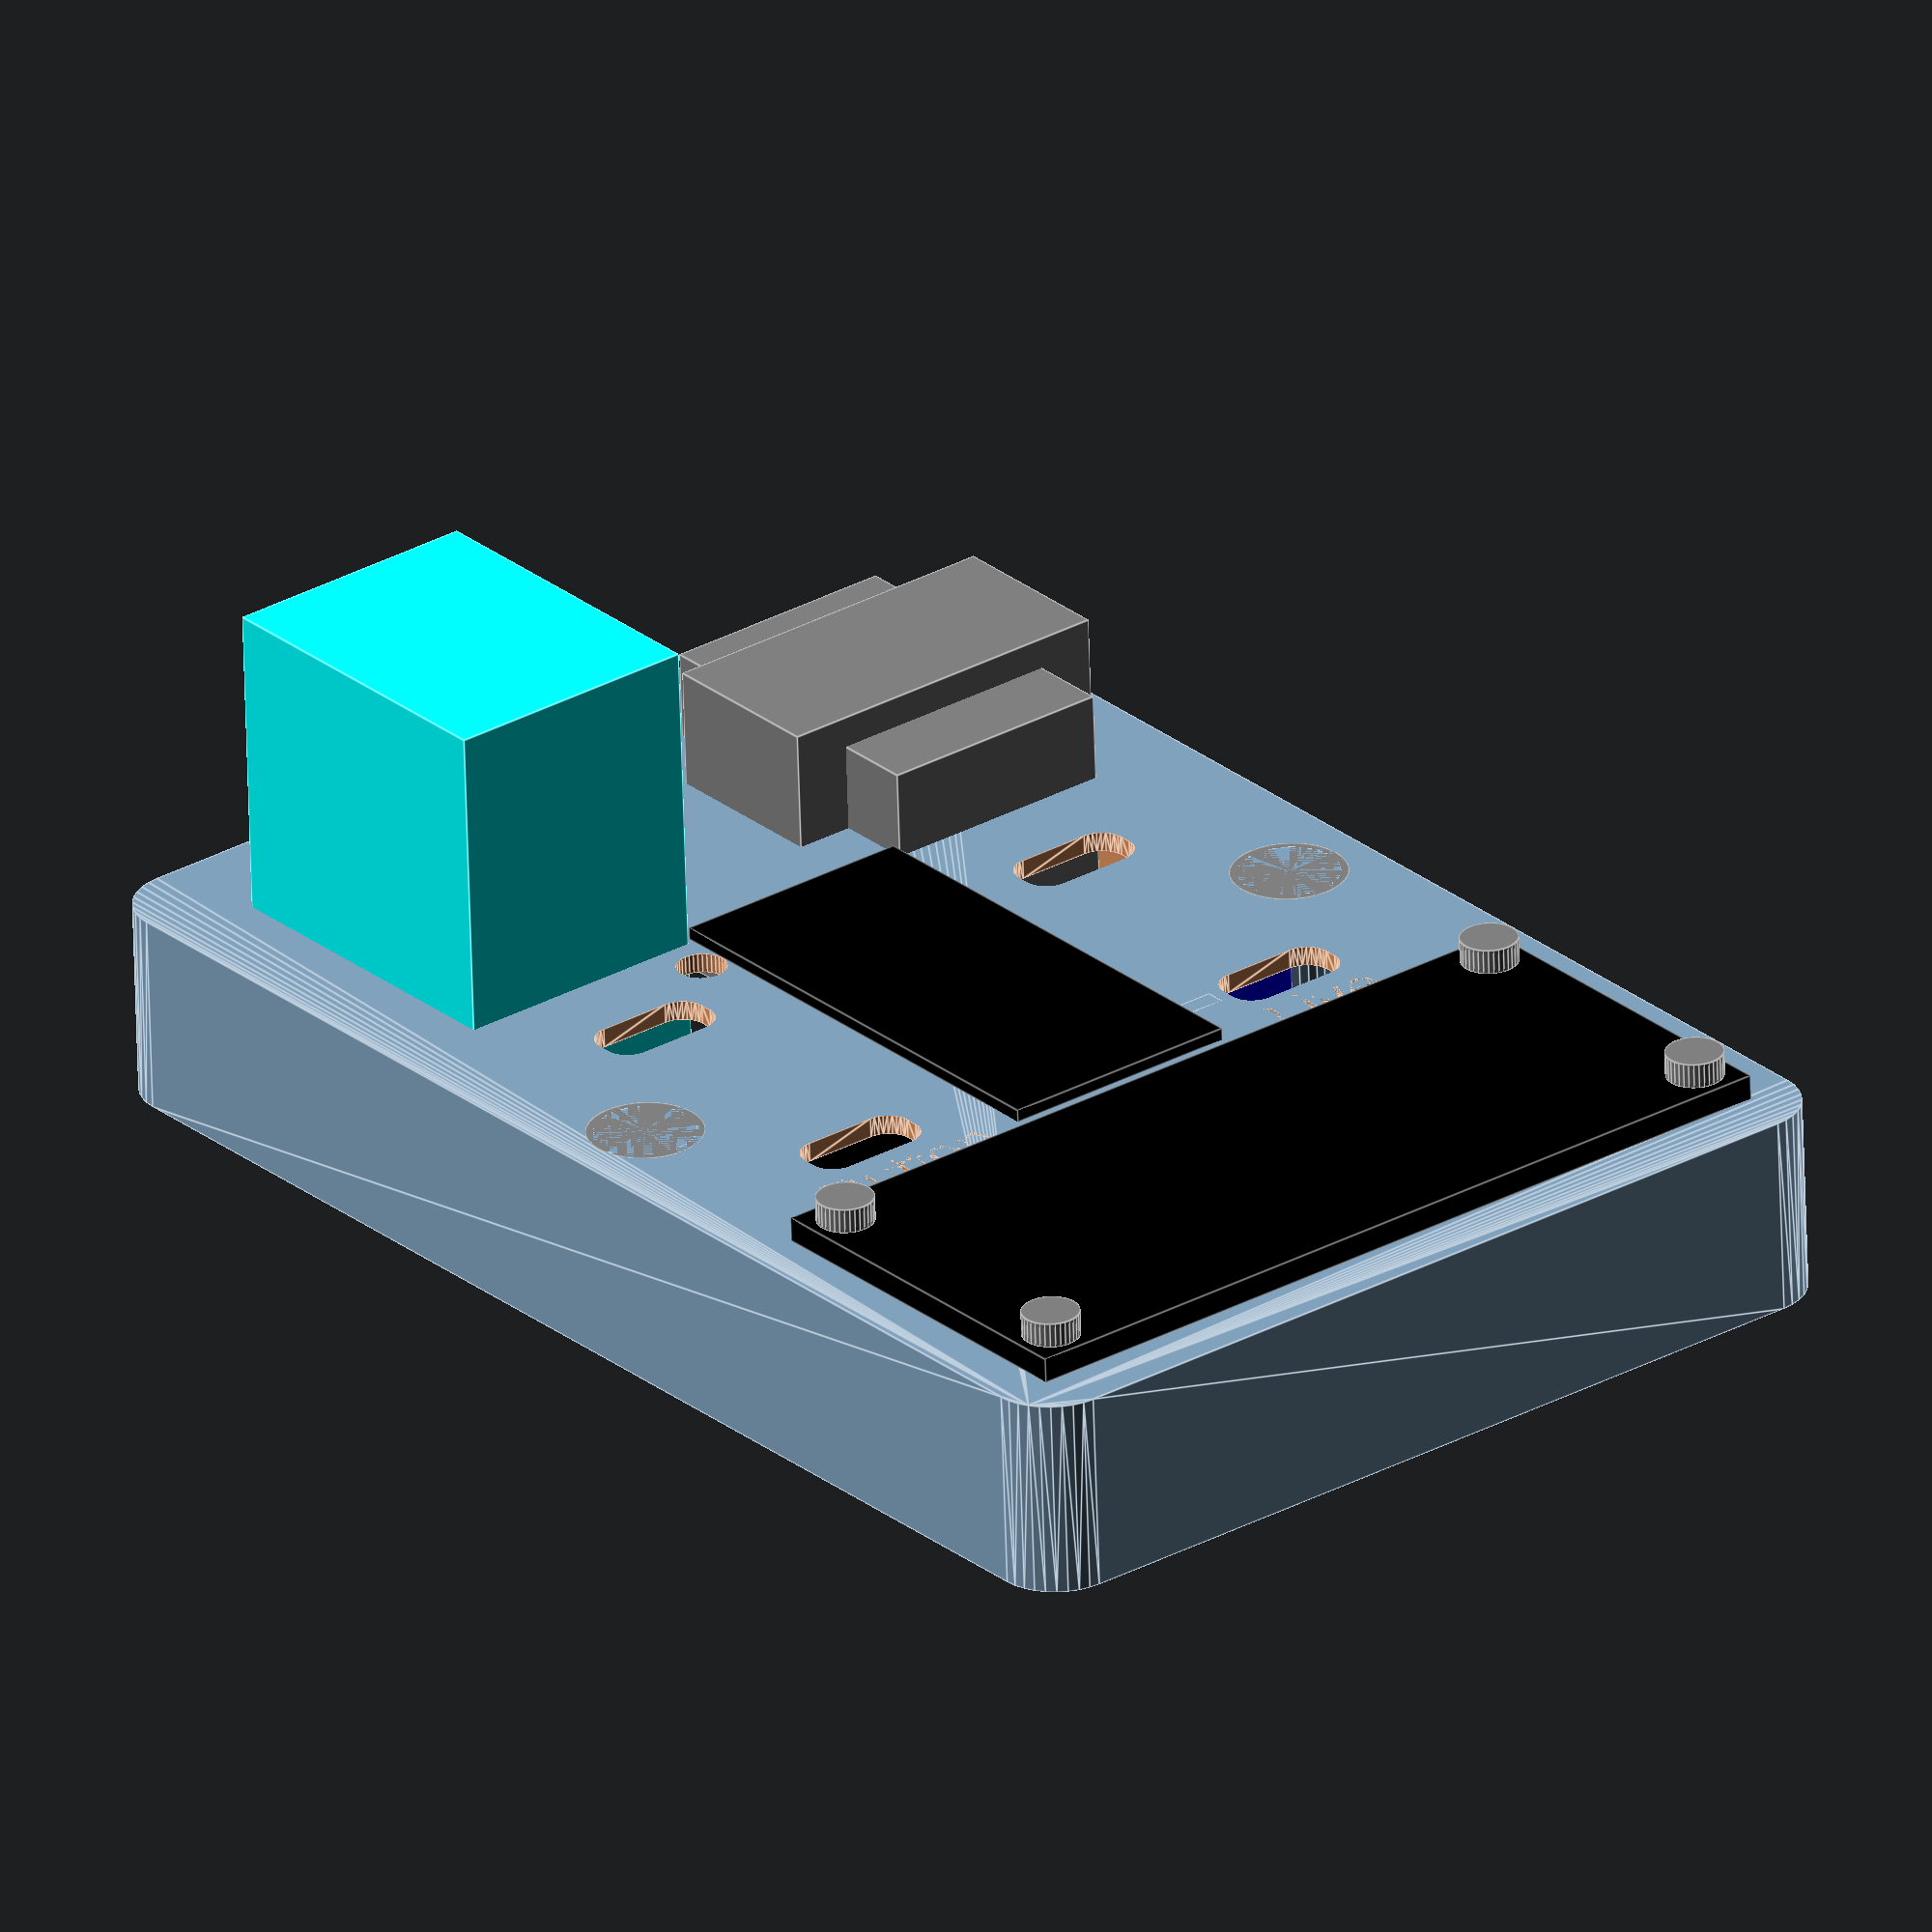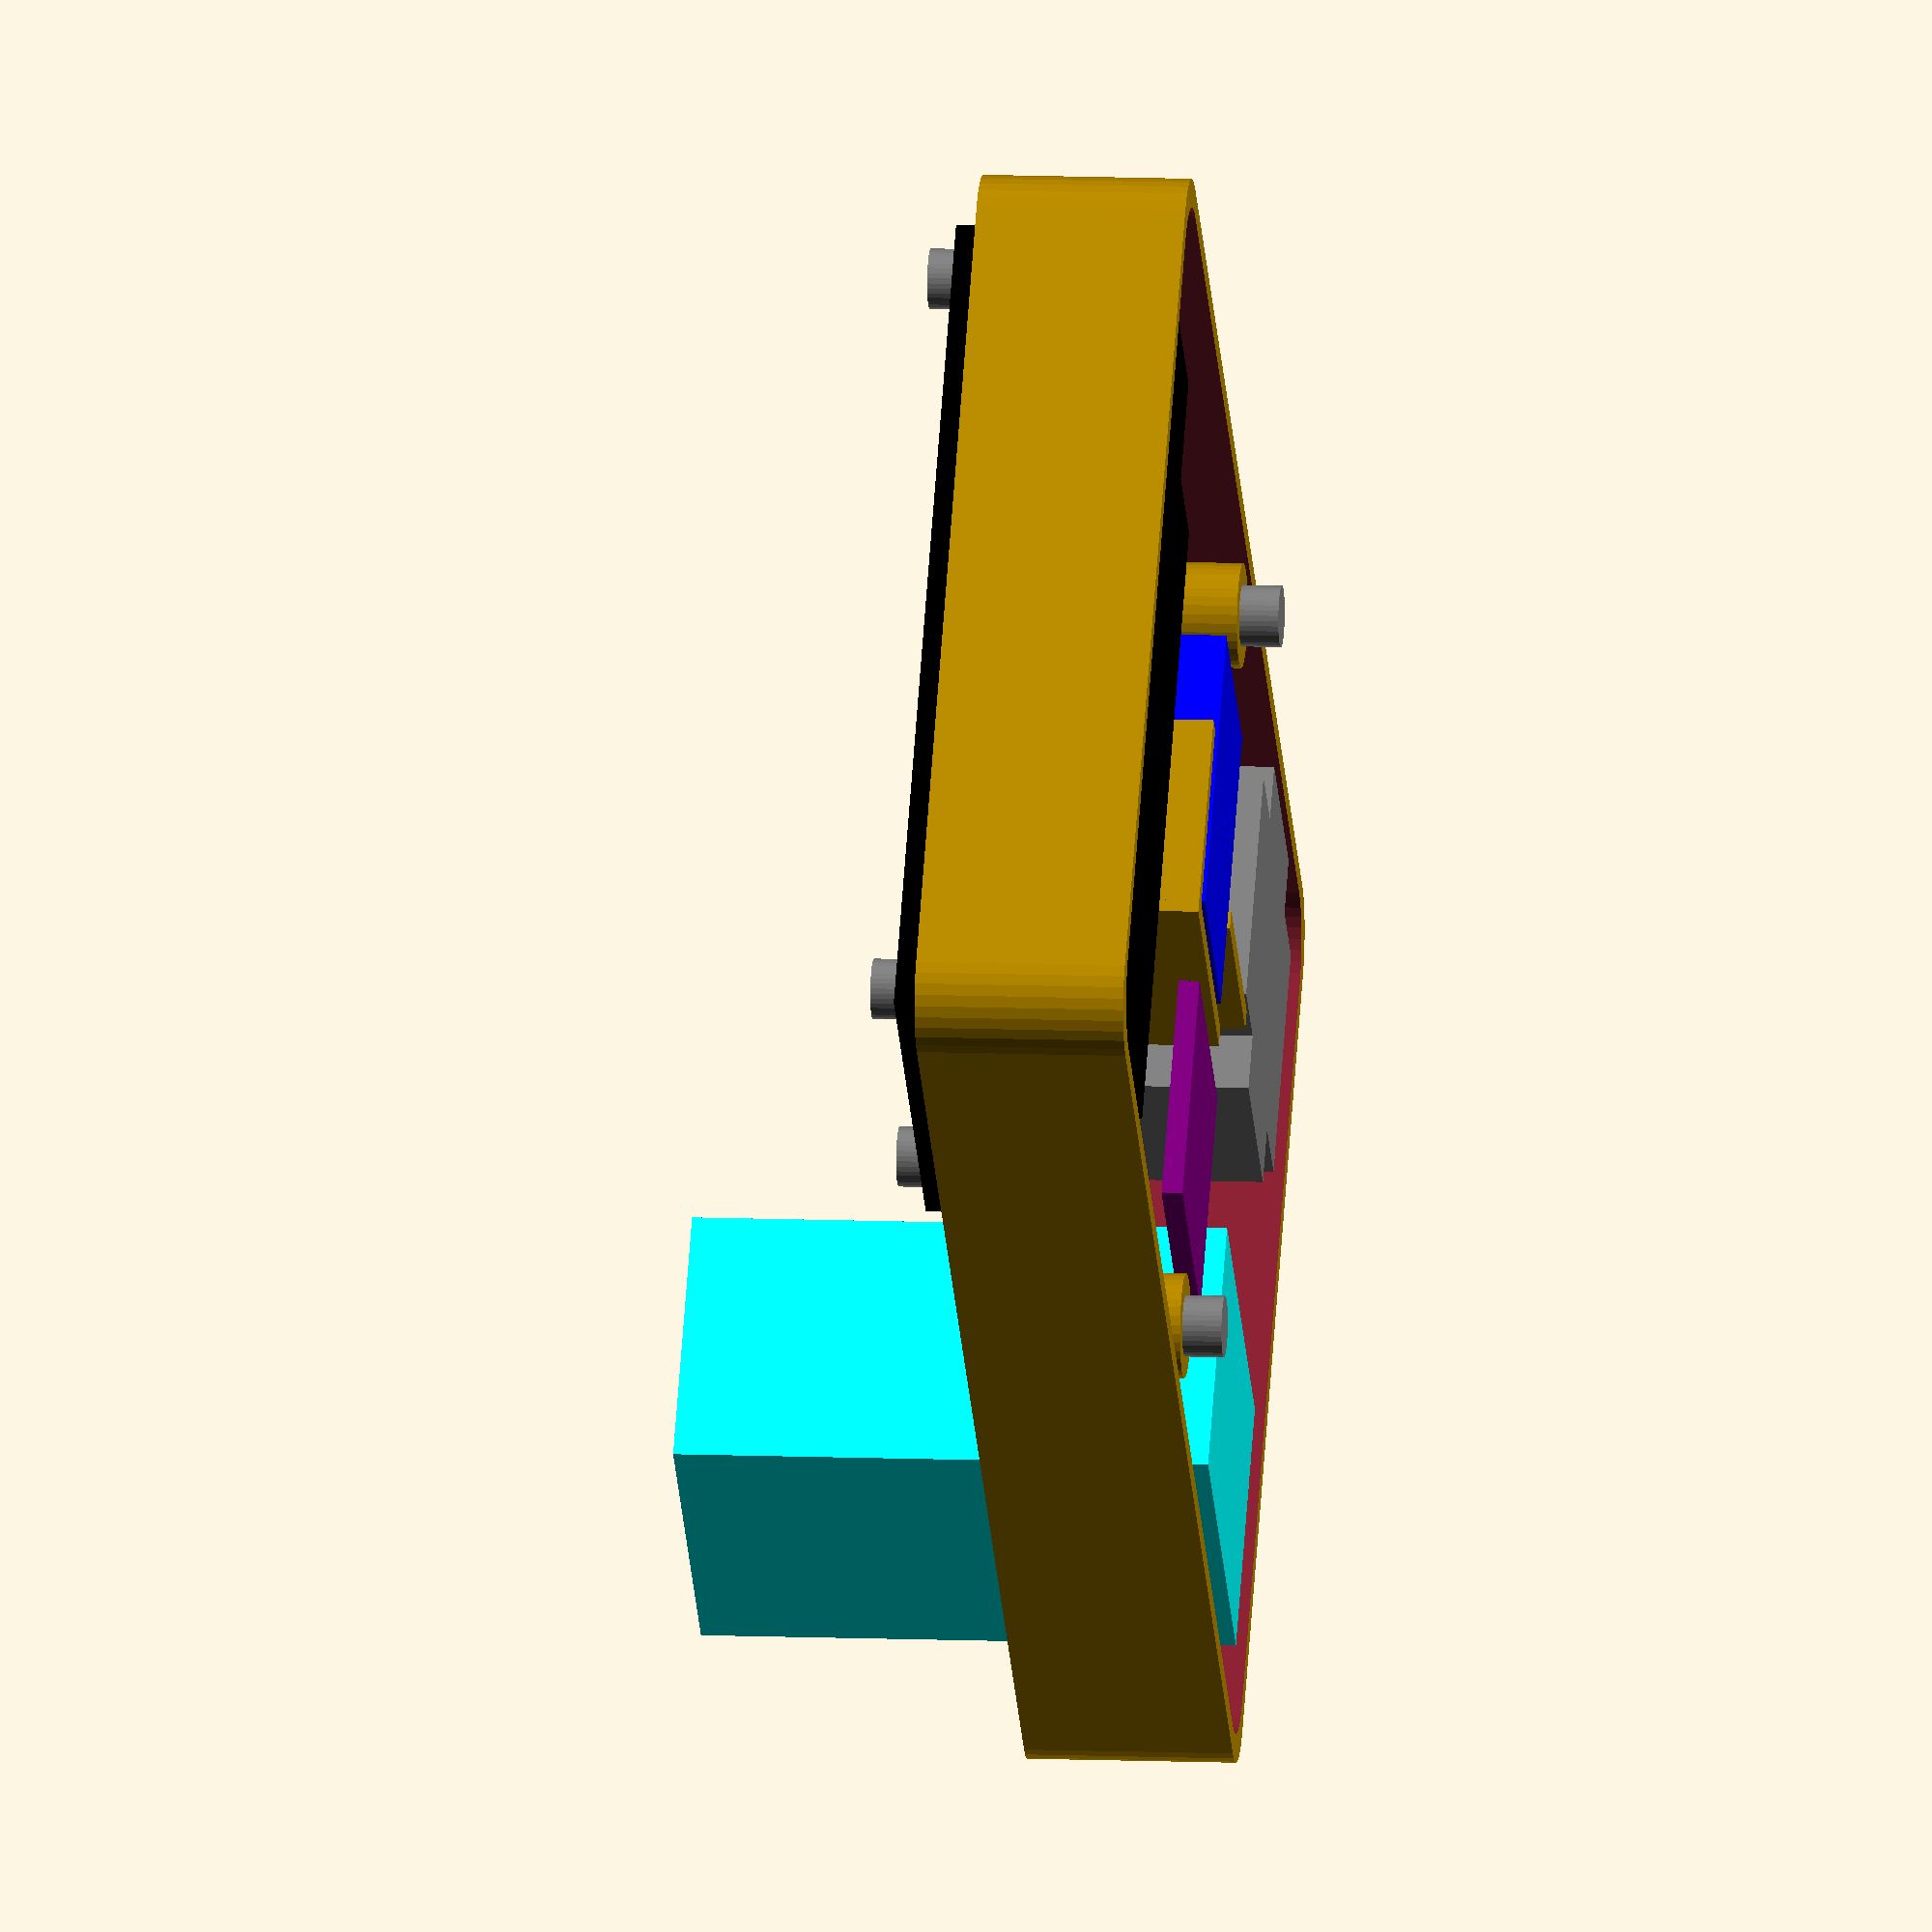
<openscad>
$fn=36;

/* General */
epsilon = 0.01;
mechanical_clearence = 0.1; /* Set according to printer's accuracy */

/* Case */
case_wall_thickness = 1.6;
case_depth = 16;
case_width = 77;
case_height = 114;
case_edge_radius = 5;

module round_cube(size=[0, 0, 0], r=2)
{
  minkowski()
  {
    cube([size[0] - (2 * r), size[1] - (2 * r), size[2] - 0.01]);
    translate([r, r, 0]) cylinder(r=r, h=0.01);
  }
}

module centered_cube(size=[0, 0, 0])
{
  translate([-size[0] / 2, -size[1] / 2, 0]) cube(size);
}

module countersunk_screw(length)
{
  color("gray")
  {
    cylinder(h=3, r1=4.5 + mechanical_clearence, r2=2.25 + mechanical_clearence);
    translate([0, 0, 3]) cylinder(h=length, r=2.25 + mechanical_clearence);
  }
}

module m3_hex_screw(length)
{
  color("gray")
  {
    cylinder(h=2, r=2.2 + mechanical_clearence);
    translate([0, 0, 2]) cylinder(h=length, r=1.5 + mechanical_clearence);
  }
}

module case()
{
  difference()
  {
    round_cube([case_width, case_height, case_depth], r=case_edge_radius);
    translate([case_wall_thickness, case_wall_thickness, -case_wall_thickness]) round_cube([case_width - (case_wall_thickness * 2), case_height - (case_wall_thickness * 2), case_depth], r=case_edge_radius);
    /* Button wiring */
    translate([13, 67, case_depth - case_wall_thickness - epsilon]) round_cube([10, 5, case_wall_thickness + (2 * epsilon)]);
    translate([13, 42, case_depth - case_wall_thickness - epsilon]) round_cube([10, 5, case_wall_thickness + (2 * epsilon)]);
    translate([10.5, 37, case_depth - 0.5]) linear_extrude(height=0.5) text("Button", size=4);
    /* Live wiring */
    translate([54, 67, case_depth - case_wall_thickness - epsilon]) round_cube([10, 5, case_wall_thickness + (2 * epsilon)]);
    translate([54, 42, case_depth - case_wall_thickness - epsilon]) round_cube([10, 5, case_wall_thickness + (2 * epsilon)]);
    translate([54, 37, case_depth - 0.5]) linear_extrude(height=0.5) text("Live", size=4);
    /* Antenna wire */
    translate([27, 75, case_depth - case_wall_thickness - epsilon]) cylinder(r = 2, h = case_wall_thickness + (2 * epsilon));
  }
  /* AC/DC separator */
  translate([47, 65, 0]) cube([case_wall_thickness, 15, case_depth]);
  translate([36, 44, 0]) cube([case_wall_thickness, 20, case_depth]);
  translate([37, 44, 0]) cube([16, case_wall_thickness, case_depth]);
  /* Screw mounts */
  translate([7, case_height / 2, 0]) cylinder(r = 4, h=case_depth);
  translate([case_width - 7, case_height / 2, 0]) cylinder(r = 4, h=case_depth);
}

module hardware()
{
  /* Wall-mount screws */
  translate([7, case_height / 2, case_depth]) rotate([180, 0, 0]) countersunk_screw(length=case_depth);
  translate([case_width - 7, case_height / 2, case_depth]) rotate([180, 0, 0]) countersunk_screw(length=case_depth);
  /* Speaker mount screws */
  translate([7, 7.5, 20]) rotate([180, 0, 0]) m3_hex_screw(length=10);
  translate([70, 7.5, 20]) rotate([180, 0, 0]) m3_hex_screw(length=10);
  translate([7, 32.5, 20]) rotate([180, 0, 0]) m3_hex_screw(length=10);
  translate([70, 32.5, 20]) rotate([180, 0, 0]) m3_hex_screw(length=10);
}

module transformer()
{
  color("gray")
  {
    centered_cube([28.5, 14, 25.5]);
    centered_cube([19.2, 26.5, 23]);
  }
}

module relay()
{
  color("cyan")
  {
    centered_cube([21, 27, 41]);
  }
}

module speaker()
{
  color("black")
  translate([0, 0, 16 / 2])
  {
    translate([0, 0, 7])
    difference()
    {
      cube([69, 31, 2], center=true);
      translate([-31.5, -12.5, -1]) cylinder(h=2, r=1.5);
      translate([31.5, -12.5, -1]) cylinder(h=2, r=1.5);
      translate([-31.5, 12.5, -1]) cylinder(h=2, r=1.5);
      translate([31.5, 12.5, -1]) cylinder(h=2, r=1.5);
    }
    translate([0, 0, -1]) cube([52, 31, 14], center=true);
    translate([0, 0, -1]) cube([69, 15, 14], center=true);
  }
}

module amp()
{
  color("purple")
  {
    centered_cube([18.8, 17.4, 1.6]);
  }
}

module xiao()
{
  color("black")
  {
    centered_cube([21, 18, 1.6]);
  }
}

module antenna()
{
  color("black")
  {
    centered_cube([20, 40, 1]);
  }
}

module powerConverter()
{
  color("blue")
  {
    centered_cube([23.6, 15.3, 15.2]);
    /* DC Connector */
    translate([23.6 / 2 - 6 / 2, -15.3 / 2 - 3 / 2, 15.2 - 1.2])centered_cube([6, 3, 1.2]);
    /* AC Connector */
    translate([-23.6 / 2 + 7.5 / 2, -15.3 / 2 - 3 / 2, 15.2 - 1.2])centered_cube([7.5, 3, 1.2]);
  }
}

module electronics()
{
  translate([59, 92, 0]) transformer();
  translate([18, 92, 0]) relay();
  translate([23, 57, 0]) amp();
  translate([23, 57, 10]) xiao();
  translate([39, 59, case_depth]) antenna();
  translate([51, 55.5, 0]) rotate([0, 0, 180]) powerConverter();
  translate([(case_width / 2), 20, 2]) speaker();
}

difference()
{
  union()
  {
    case();
  }
  if (!$preview)
  {
    electronics();
    hardware();
  }
}

if ($preview)
{
  electronics();
  hardware();
}

</openscad>
<views>
elev=62.1 azim=321.2 roll=1.7 proj=o view=edges
elev=349.5 azim=228.8 roll=96.0 proj=o view=wireframe
</views>
